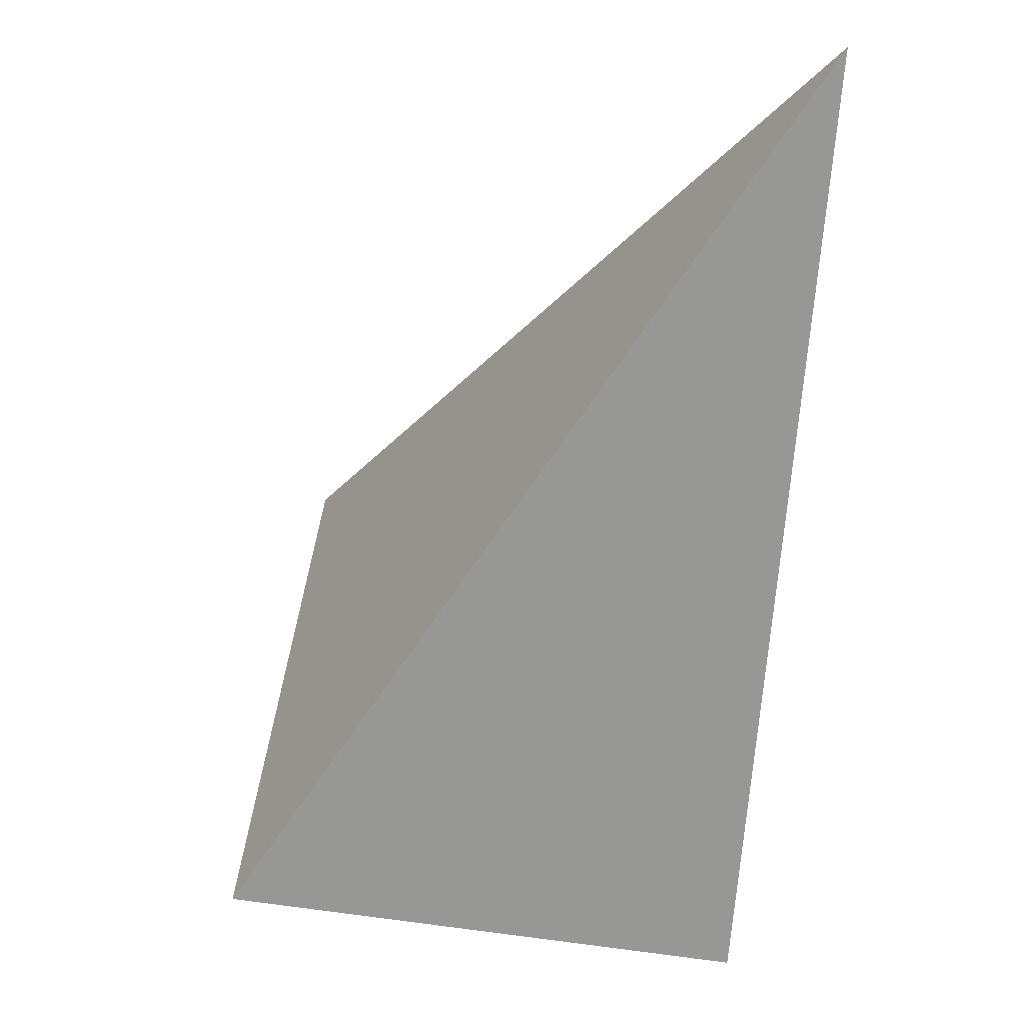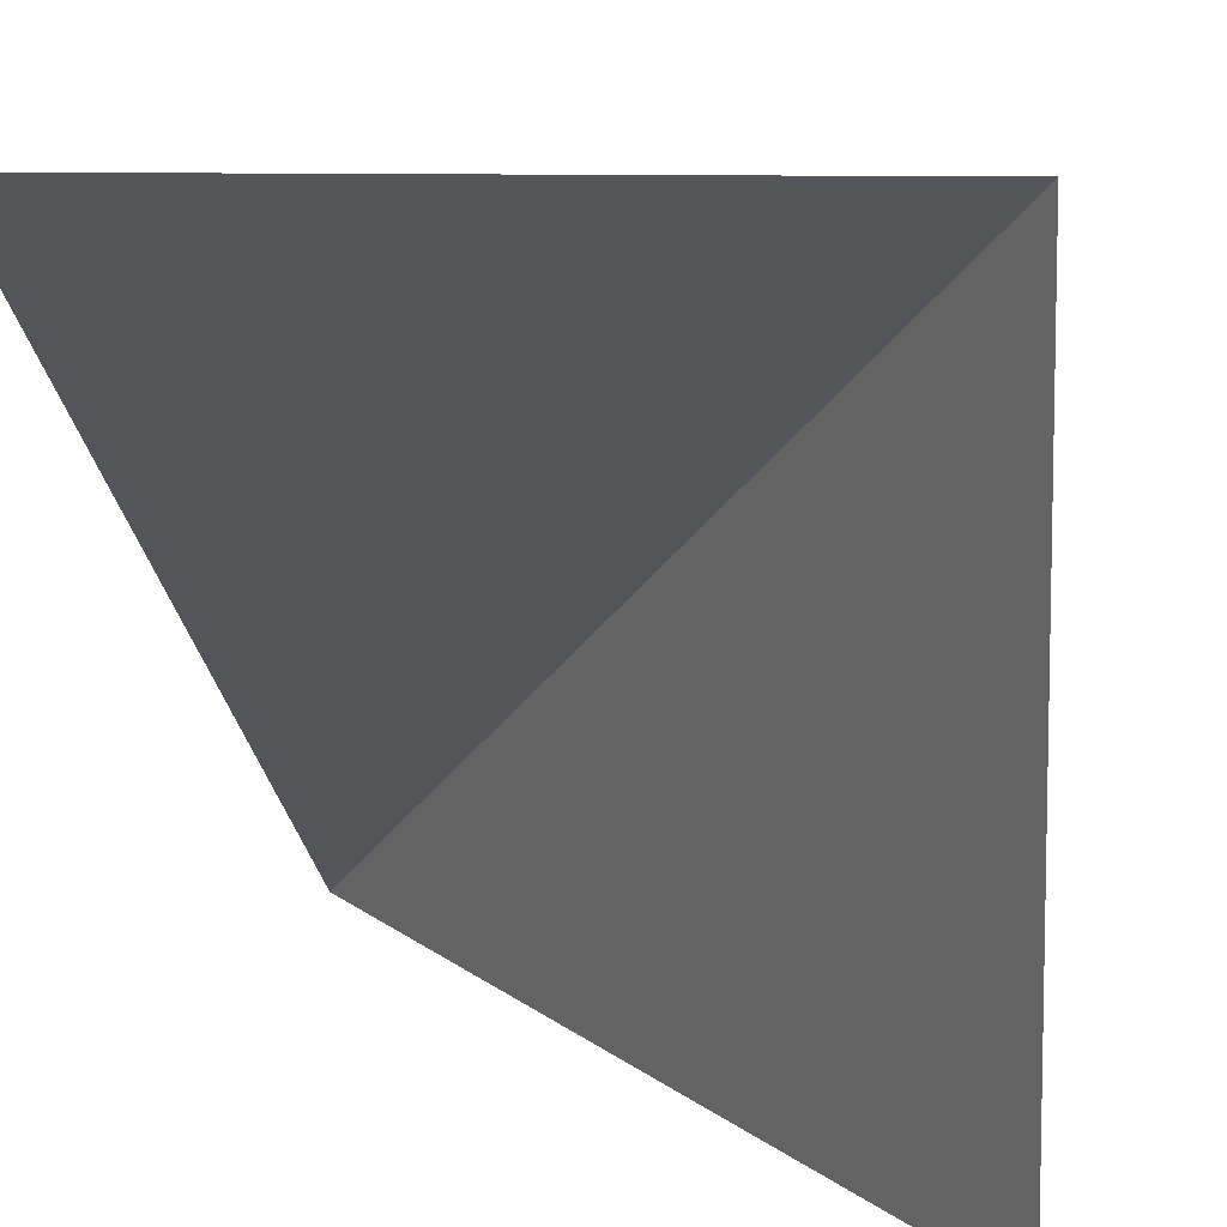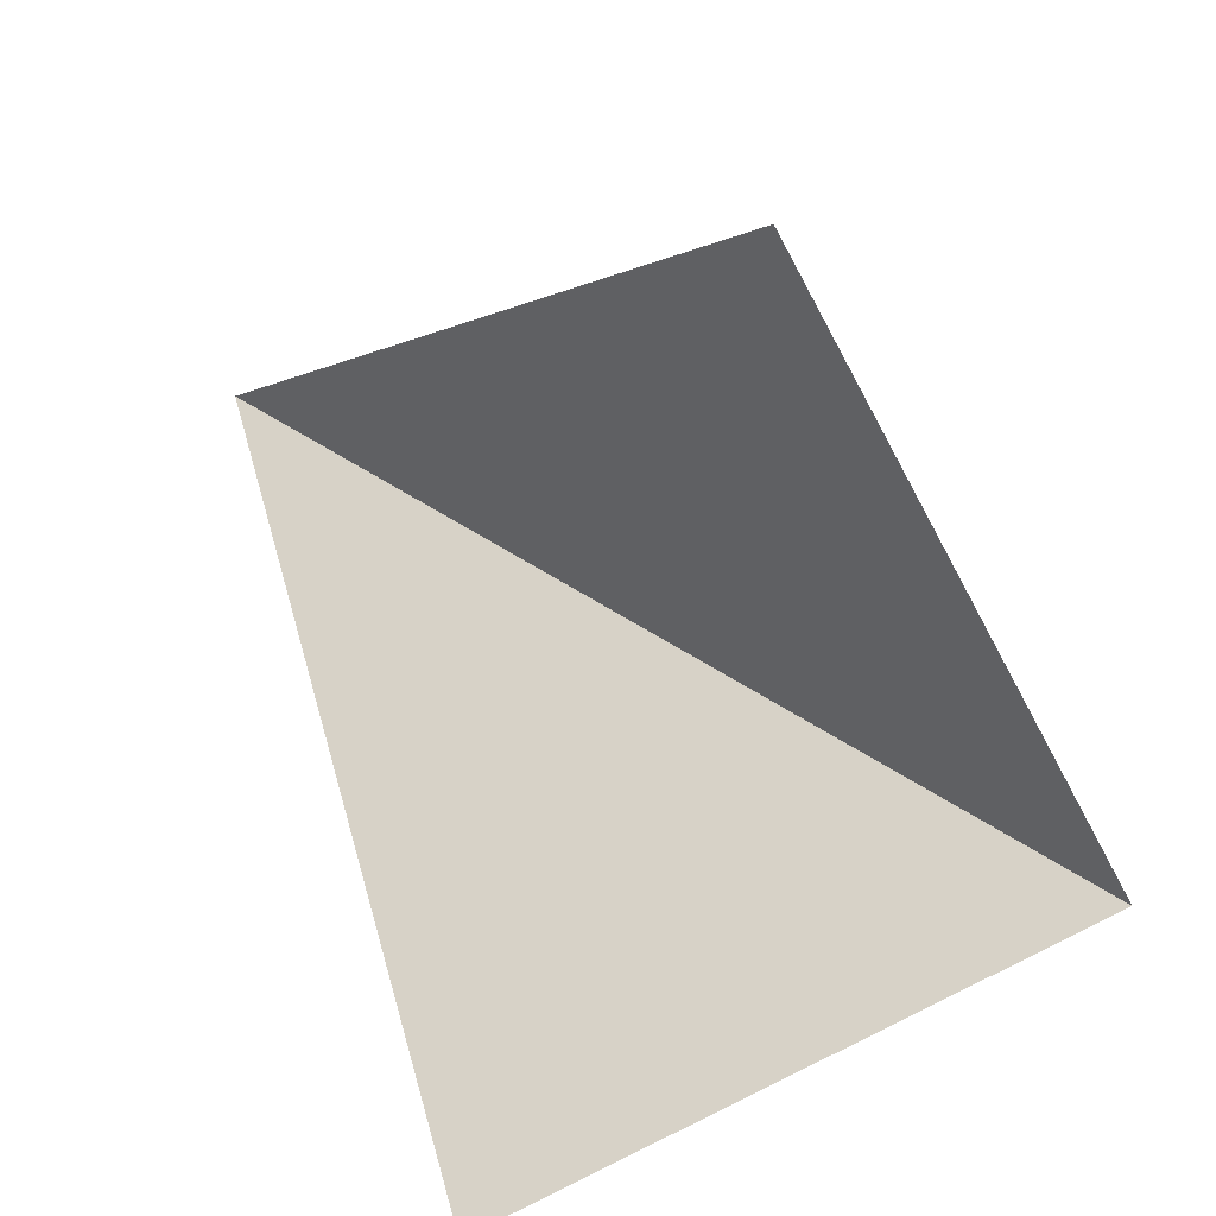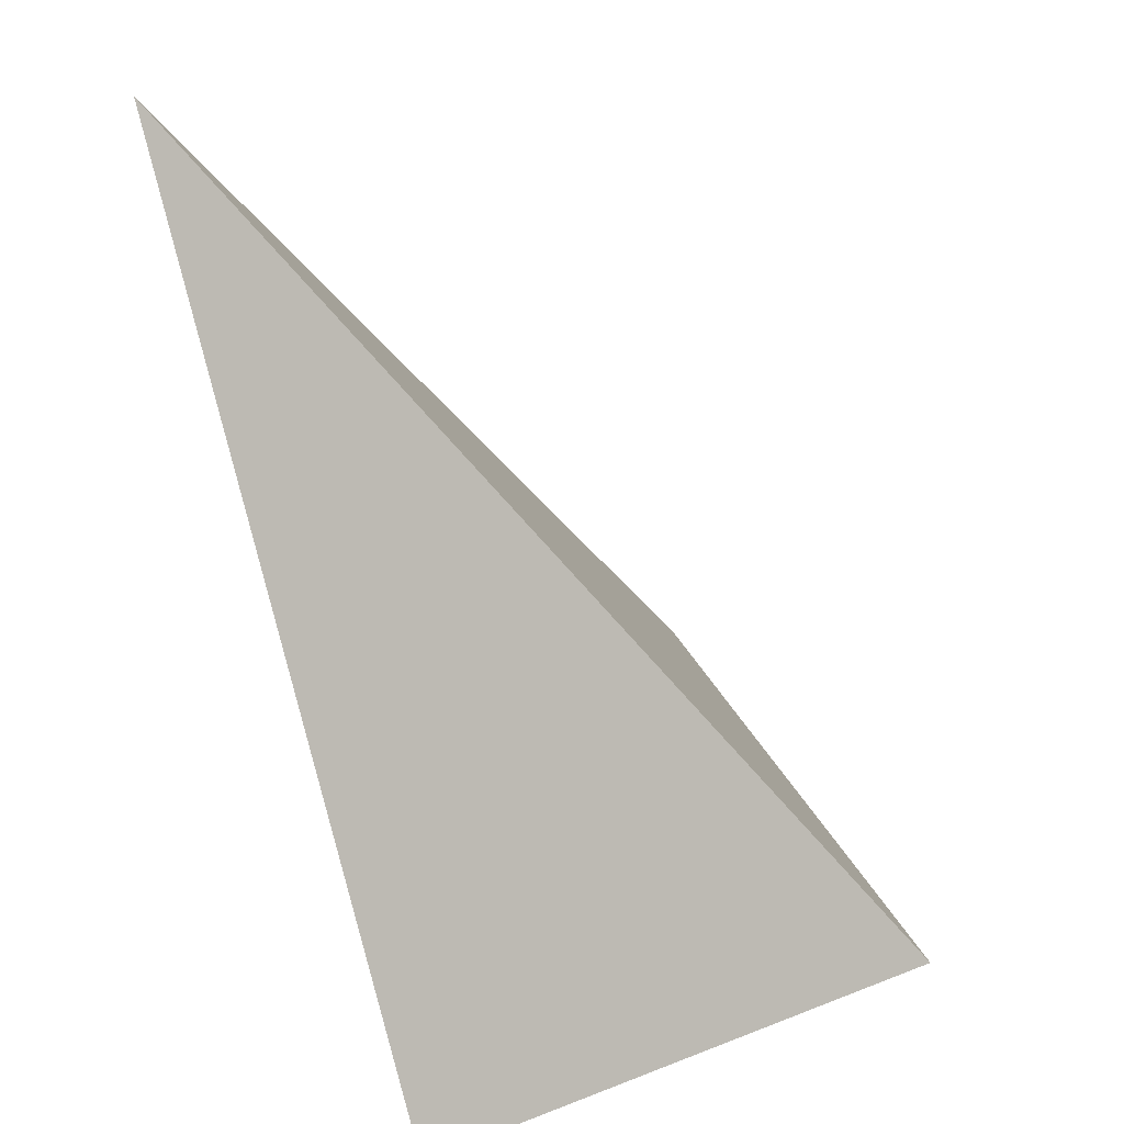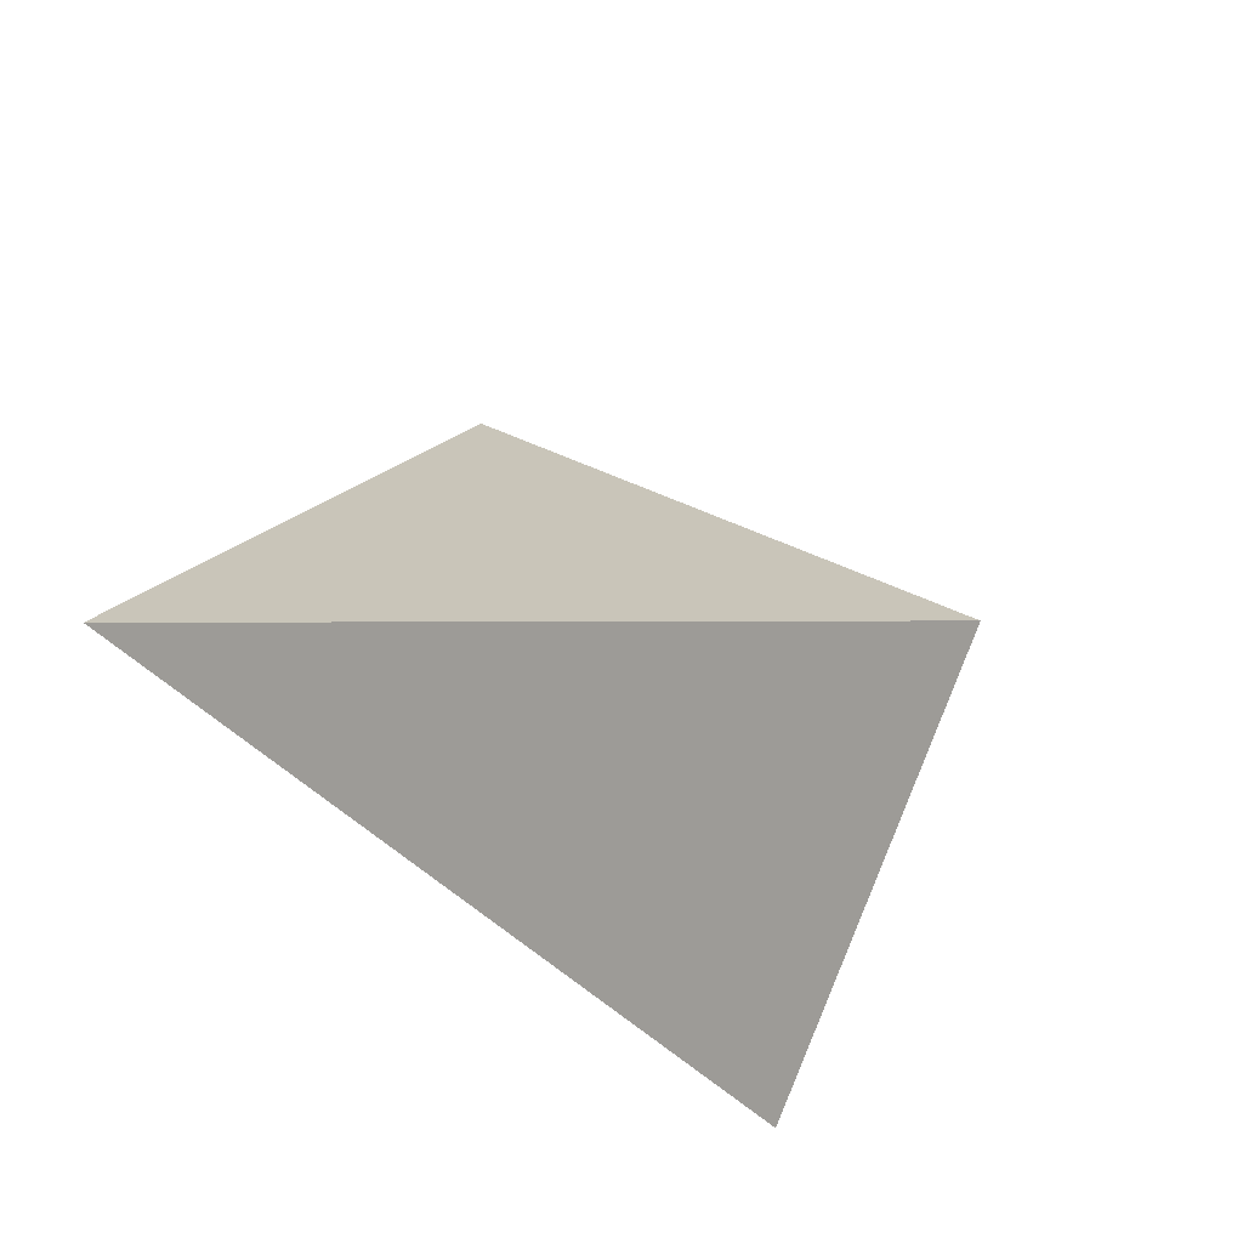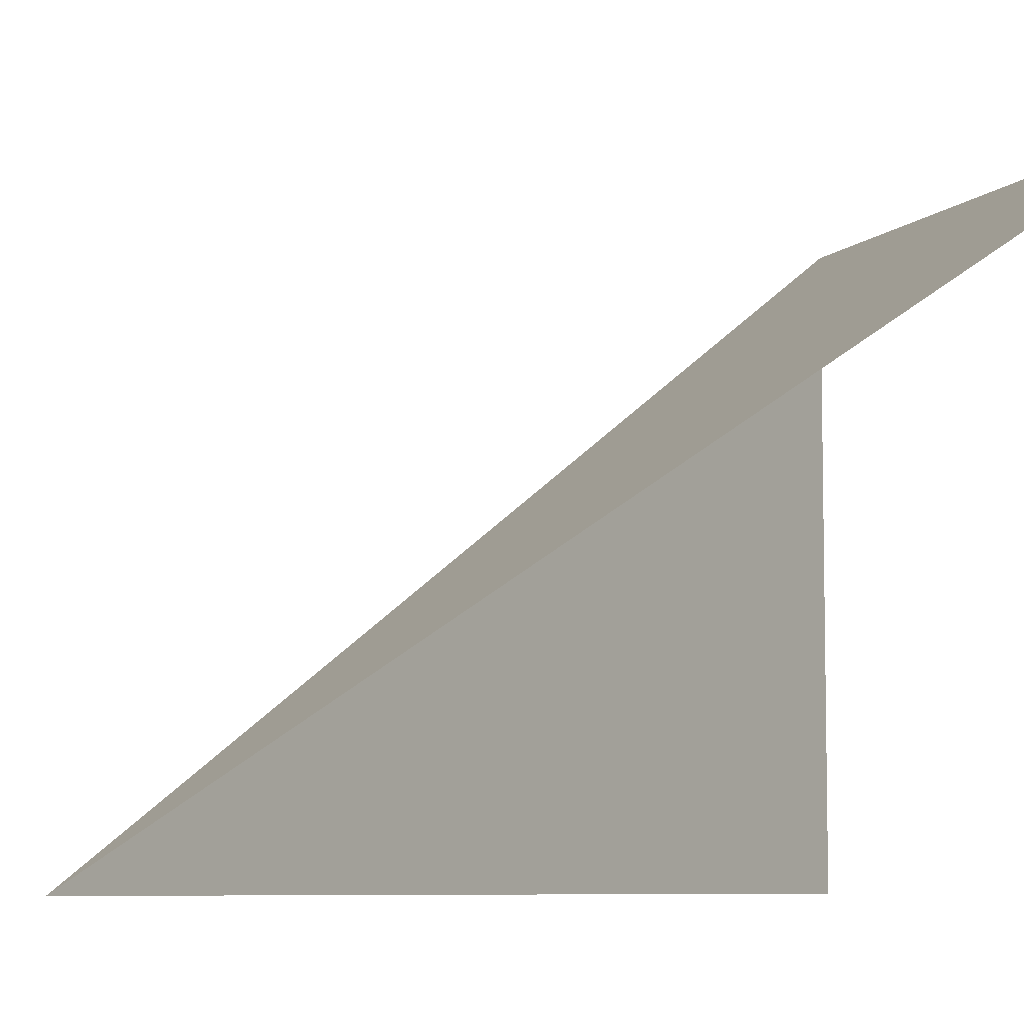
<metadata>
{"format":"obj","ext":"obj","renderer":"f3d","projection":"perspective","resolution":1024,"background":"white","views":[{"elev":54.7,"azim":97.9,"up":"+Y"},{"elev":8.5,"azim":8.7,"up":"+Z"},{"elev":-75.1,"azim":-61.4,"up":"+Y"},{"elev":39.8,"azim":-25.6,"up":"+Y"},{"elev":70.7,"azim":-66.9,"up":"+Y"},{"elev":-7.1,"azim":-113.4,"up":"+Z"}]}
</metadata>
<code>
o web_667x01
v -1 0 1
v 1 0 1
v -1 2.996 -1
v 1 0 -1
f 2 4 3
f 1 2 3

</code>
